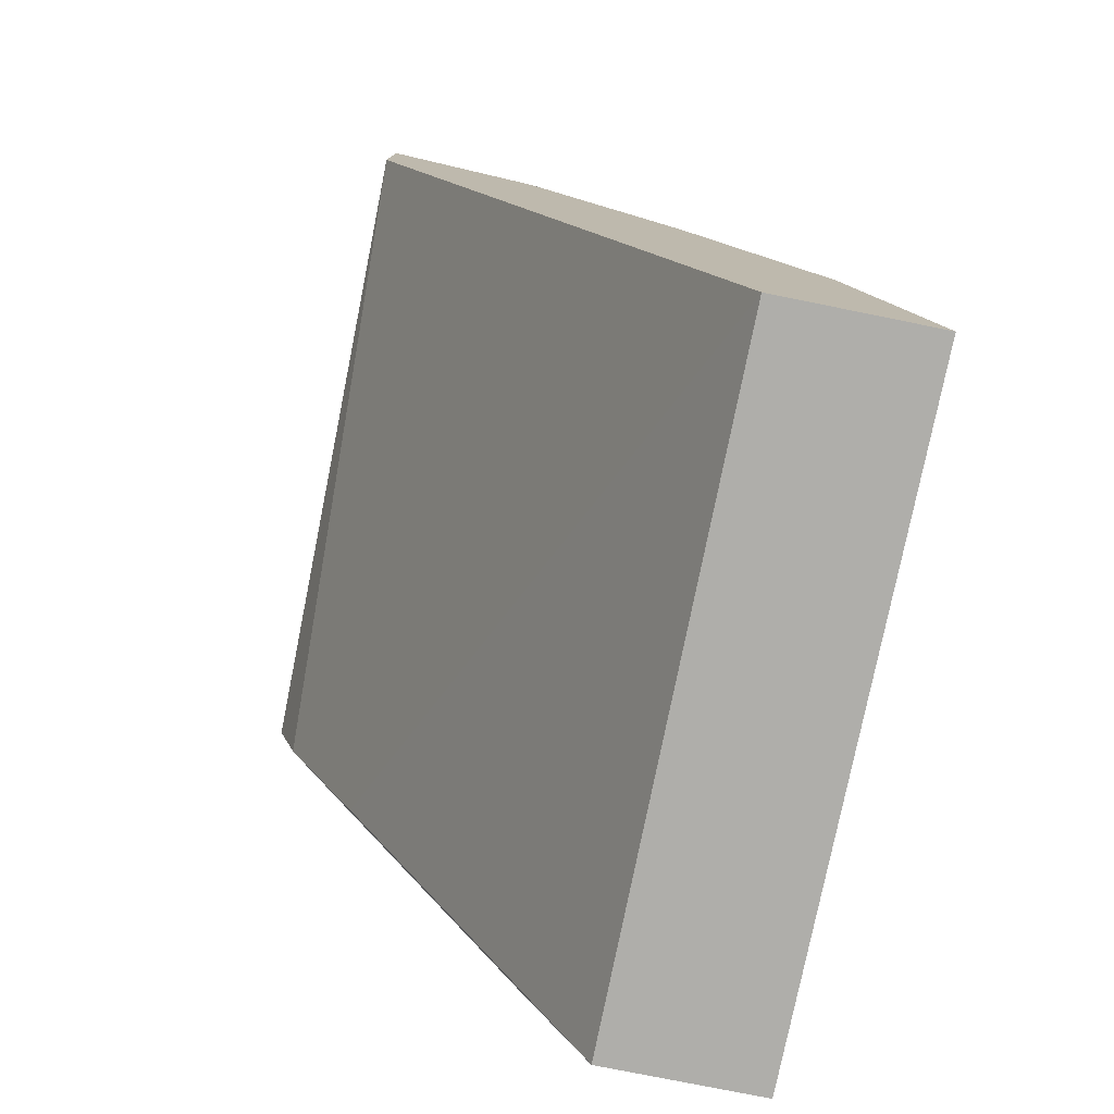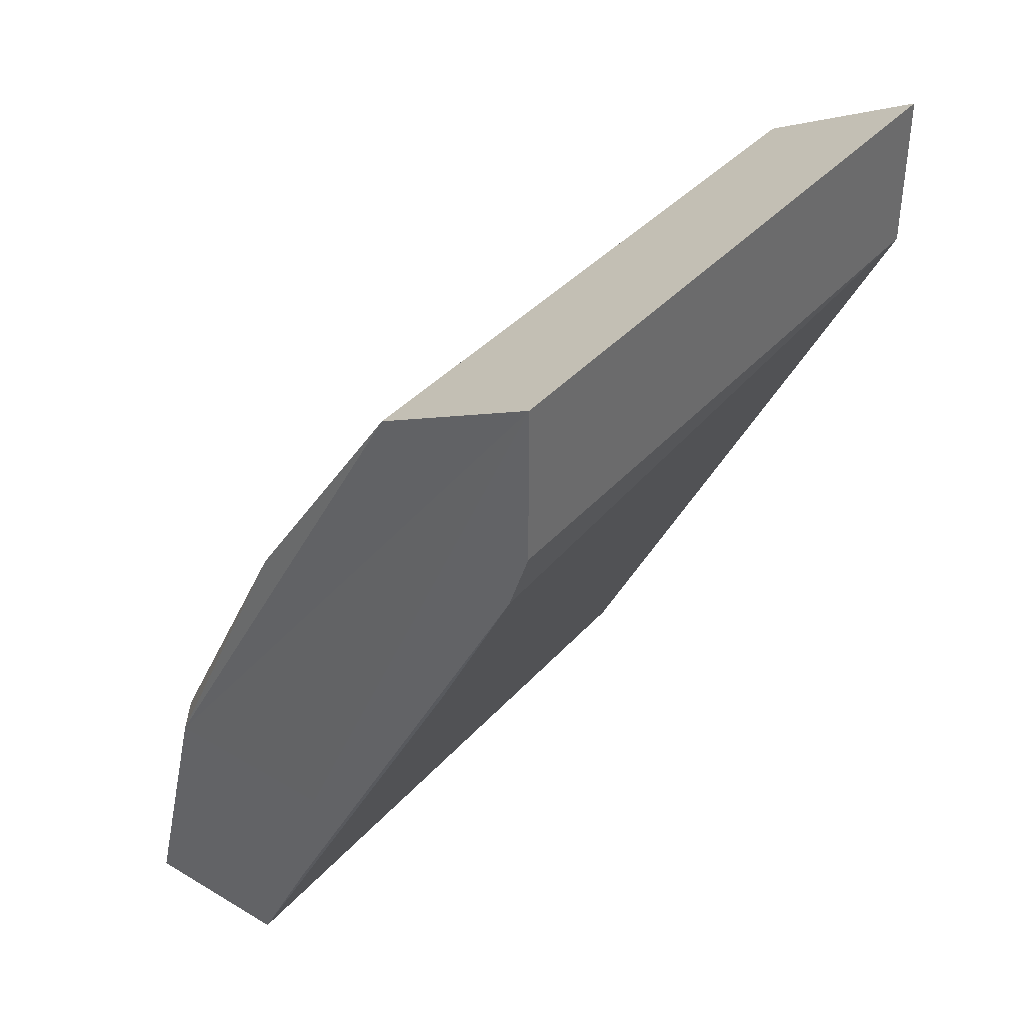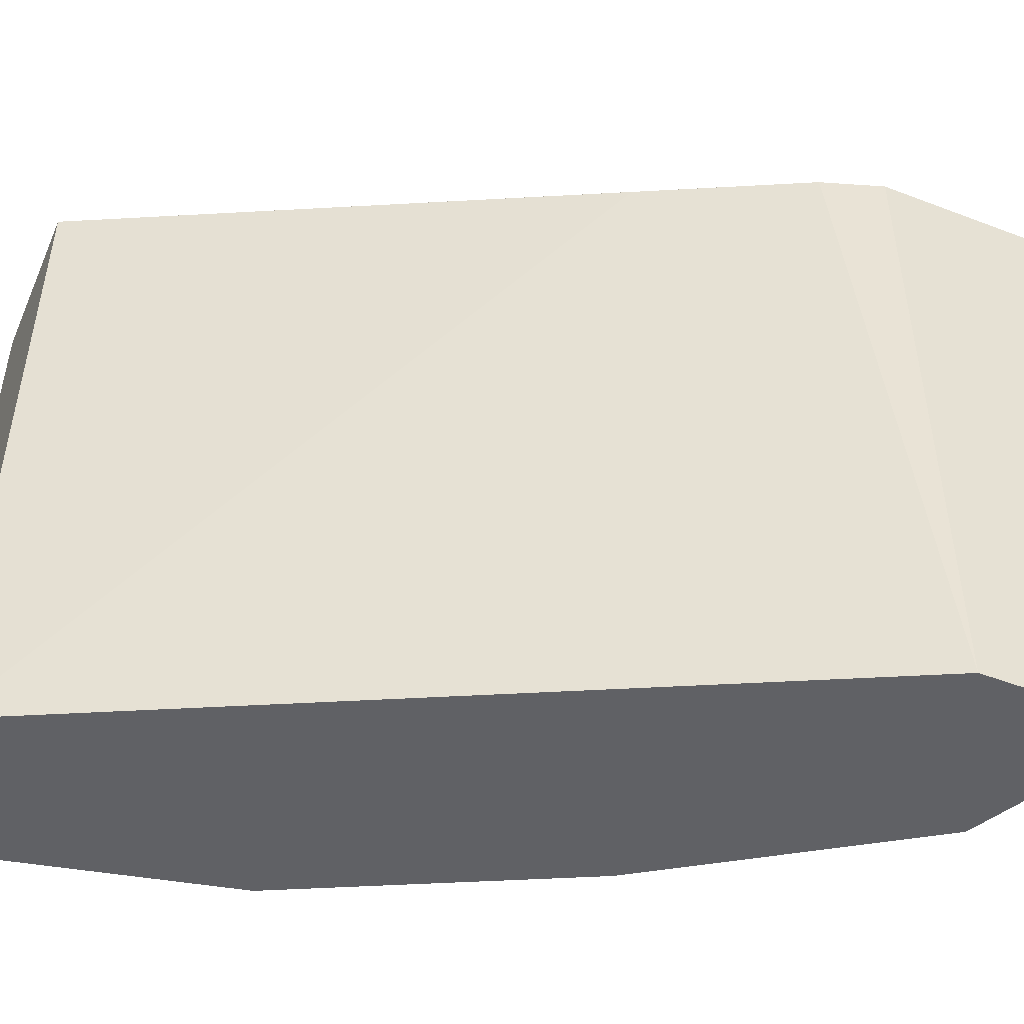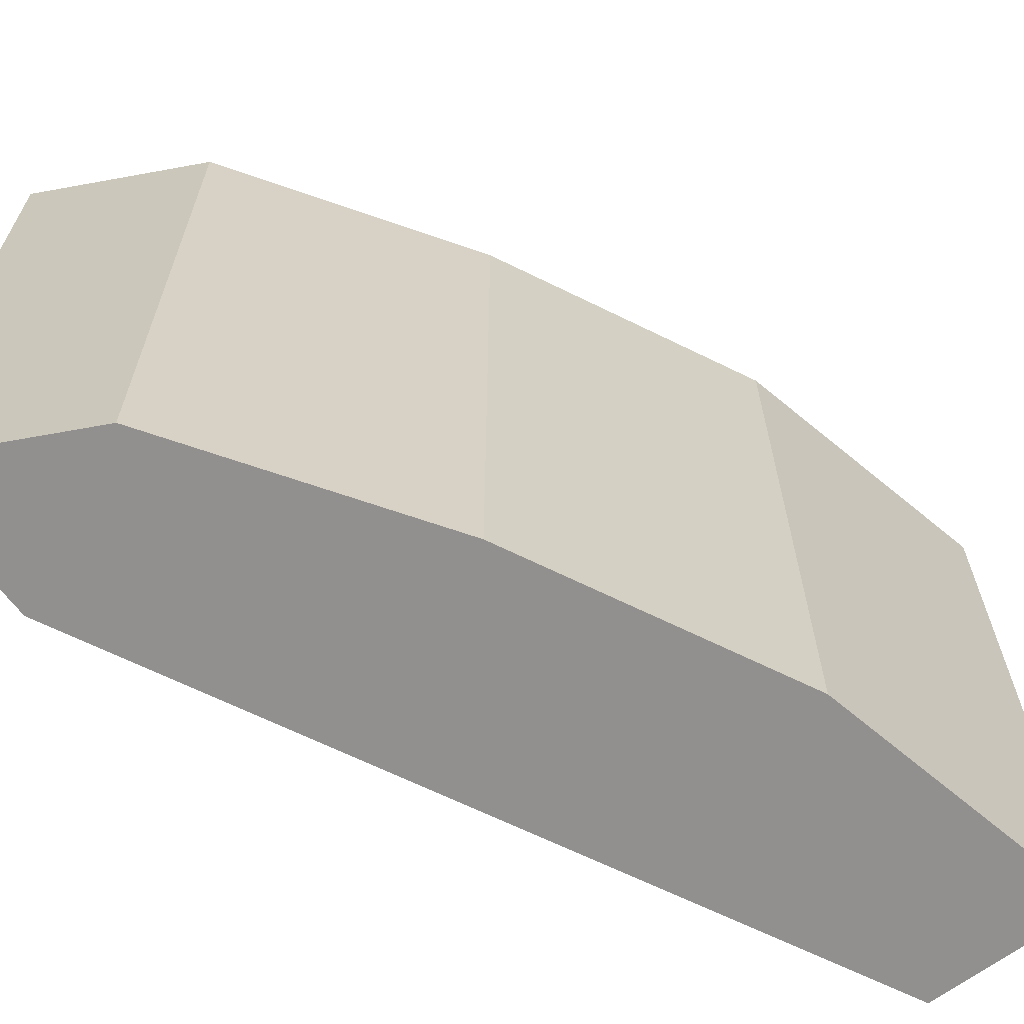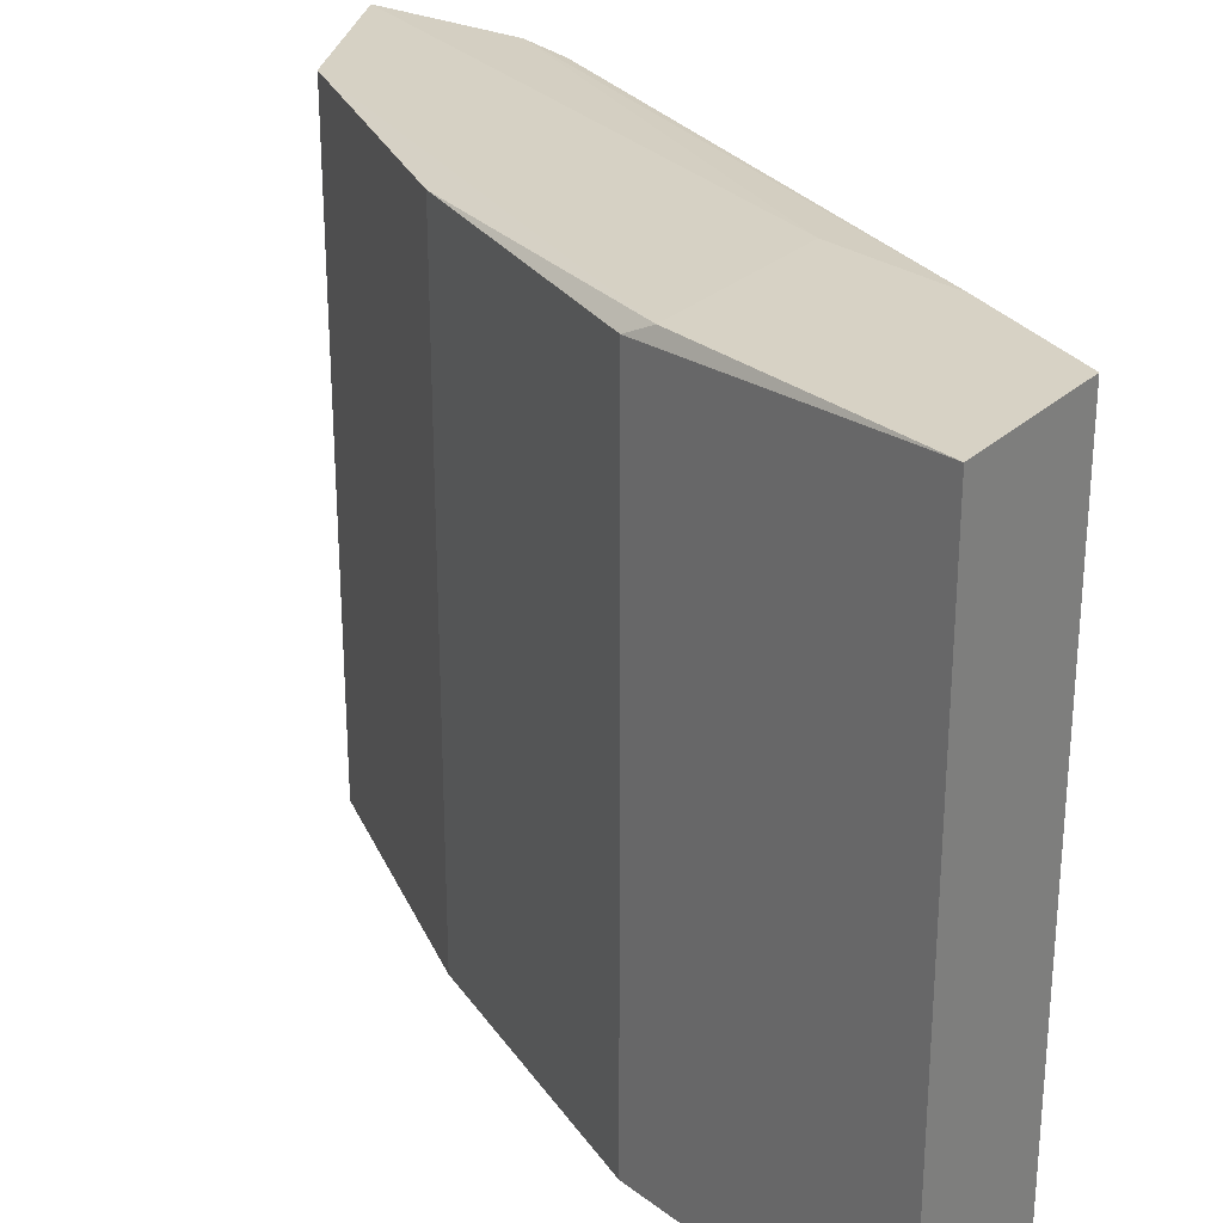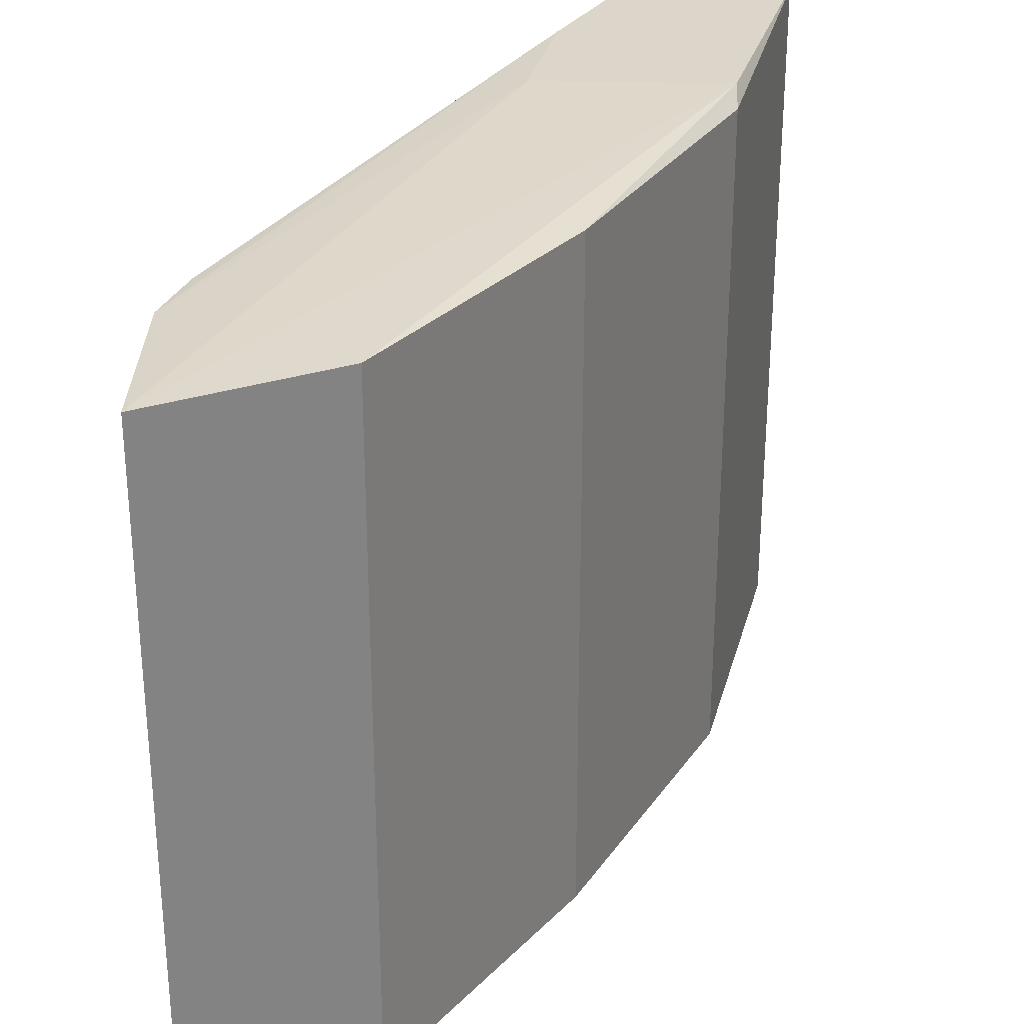
<metadata>
{"format":"obj","ext":"obj","renderer":"f3d","projection":"perspective","resolution":1024,"background":"white","views":[{"elev":-77.6,"azim":-11.4,"up":"+Z"},{"elev":38.5,"azim":-143.5,"up":"+Z"},{"elev":-49.3,"azim":-113.0,"up":"+Y"},{"elev":-65.7,"azim":37.0,"up":"+Y"},{"elev":27.6,"azim":126.2,"up":"+Y"},{"elev":29.8,"azim":1.5,"up":"+Y"}]}
</metadata>
<code>
v 0.3685 0.4198 0.3329
v 0.2257 0.4198 0.4756
v 0.2257 0.4198 0.4043
v 0.2257 0.7165 0.4756
v 0.2972 0.4198 0.4398
v 0.2972 0.7165 0.4398
v 0.428 0.7226 0.2015
v 0.3451 0.7226 0.2015
v 0.4565 0.7226 0.08563
v 0.428 0.7165 0.214
v 0.3685 0.7165 0.3329
v 0.428 0.4198 0.214
v 0.4565 0.4198 0.08563
v 0.3852 0.4198 0.08563
v 0.3852 0.7226 0.08563
v 0.3567 0.7226 0.1427
v 0.2257 0.7165 0.4043
v 0.2347 0.7165 0.3774
v 0.2704 0.7165 0.3061
f 16 18 17
f 10 13 9
f 15 9 14
f 8 9 15
f 16 8 15
f 16 17 8
f 16 15 18
f 13 14 9
f 19 3 18
f 19 14 3
f 19 15 14
f 3 14 1
f 17 18 3
f 17 3 4
f 19 18 15
f 13 1 14
f 17 4 8
f 12 13 10
f 2 3 1
f 2 4 3
f 5 4 2
f 6 4 5
f 7 4 6
f 7 8 4
f 7 9 8
f 12 1 13
f 7 11 10
f 7 6 11
f 6 5 11
f 5 1 11
f 5 2 1
f 10 11 1
f 12 10 1
f 7 10 9

</code>
